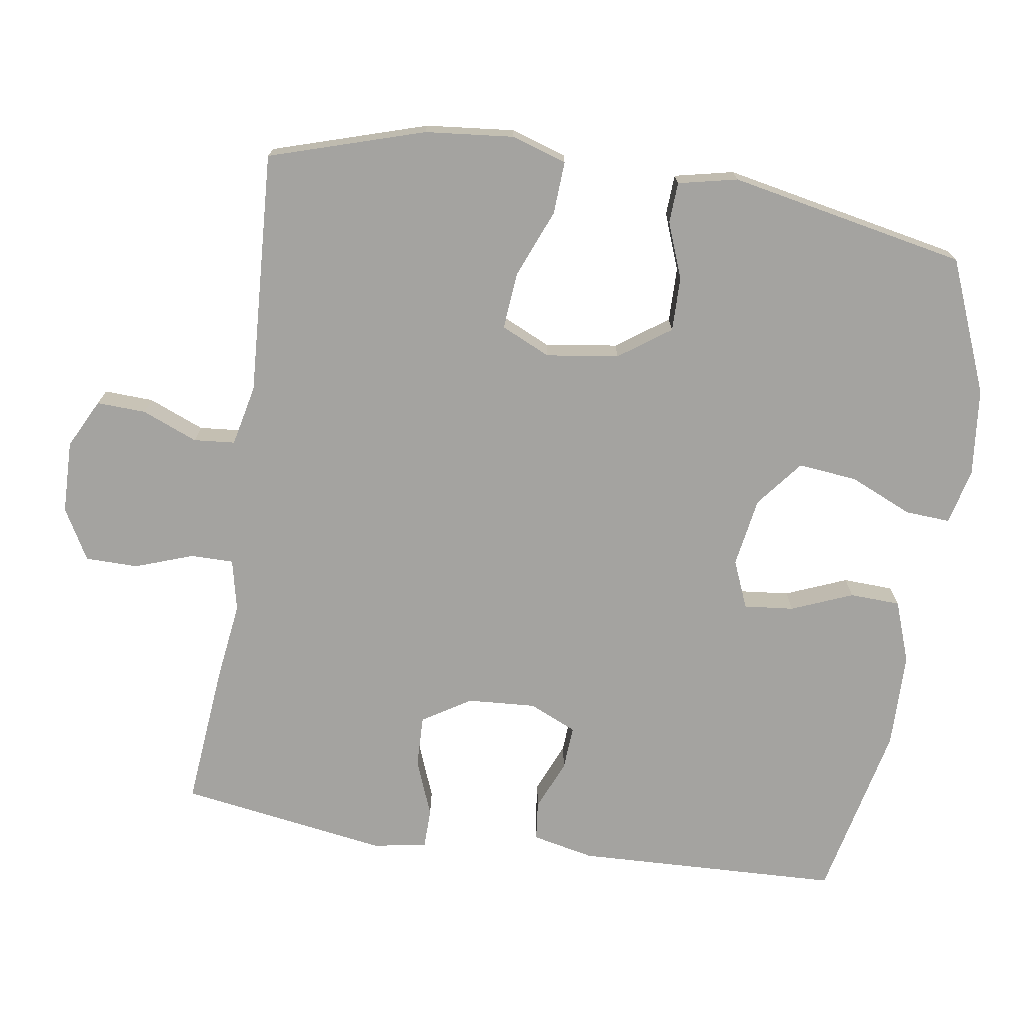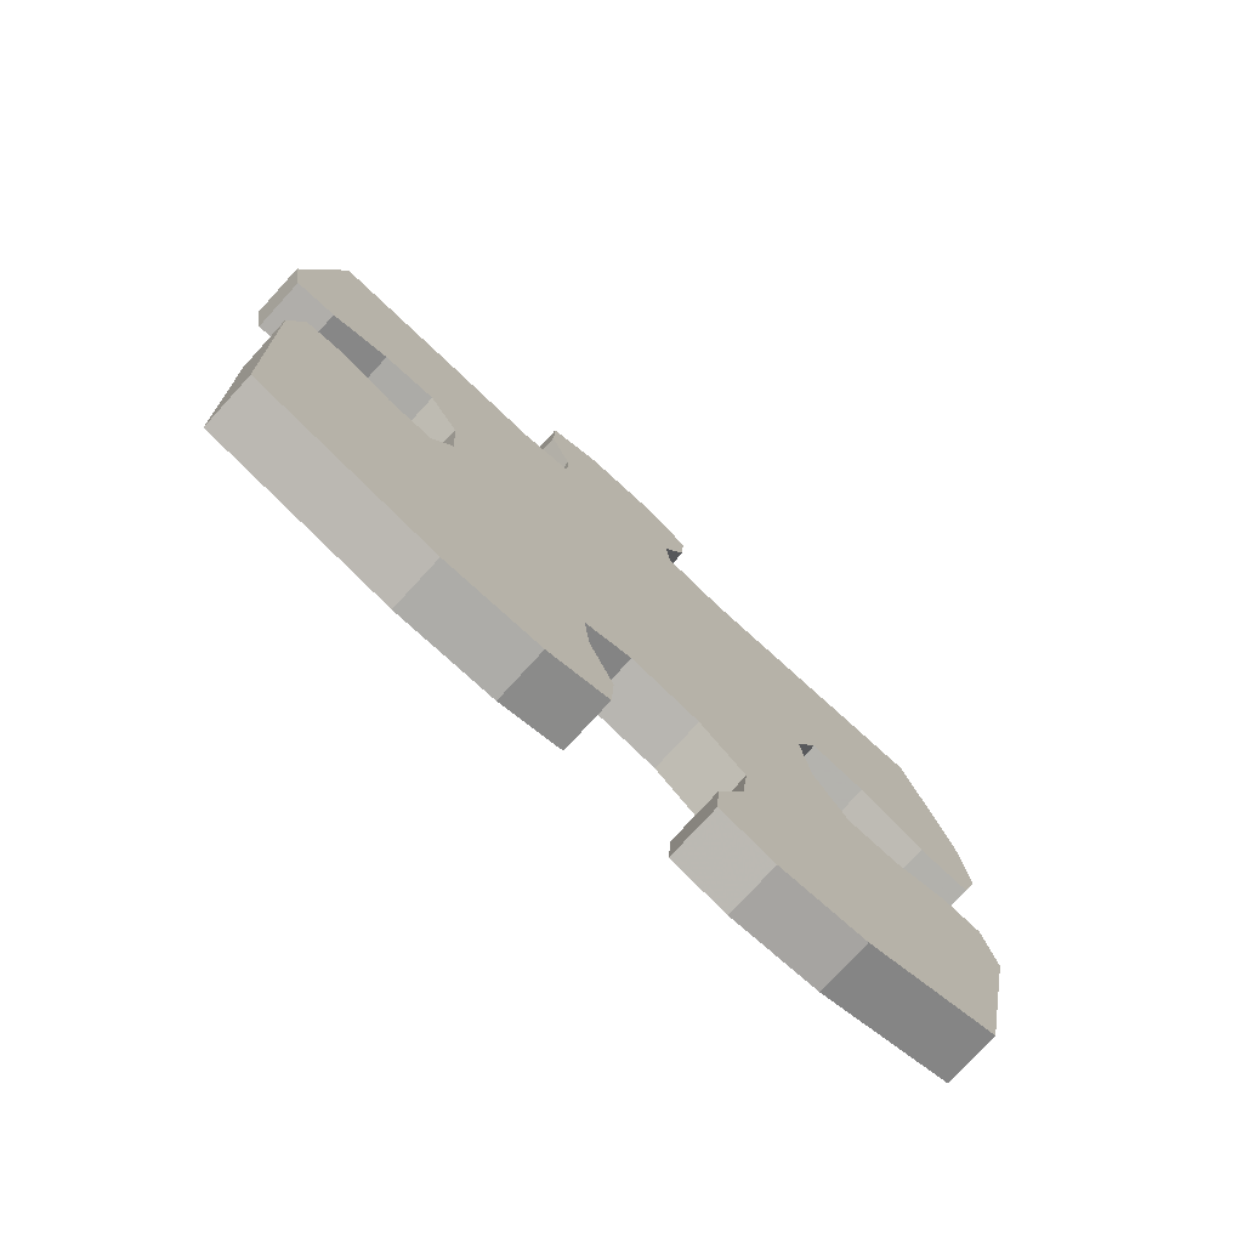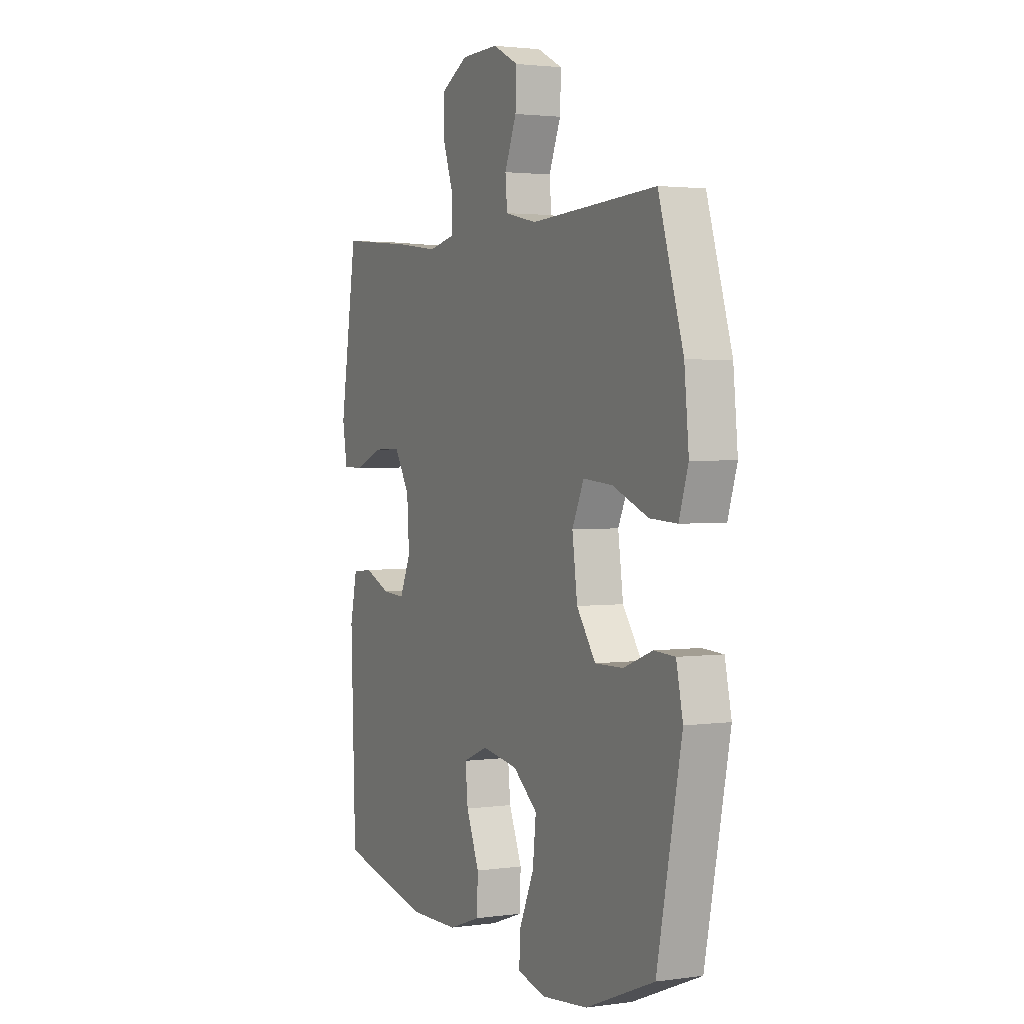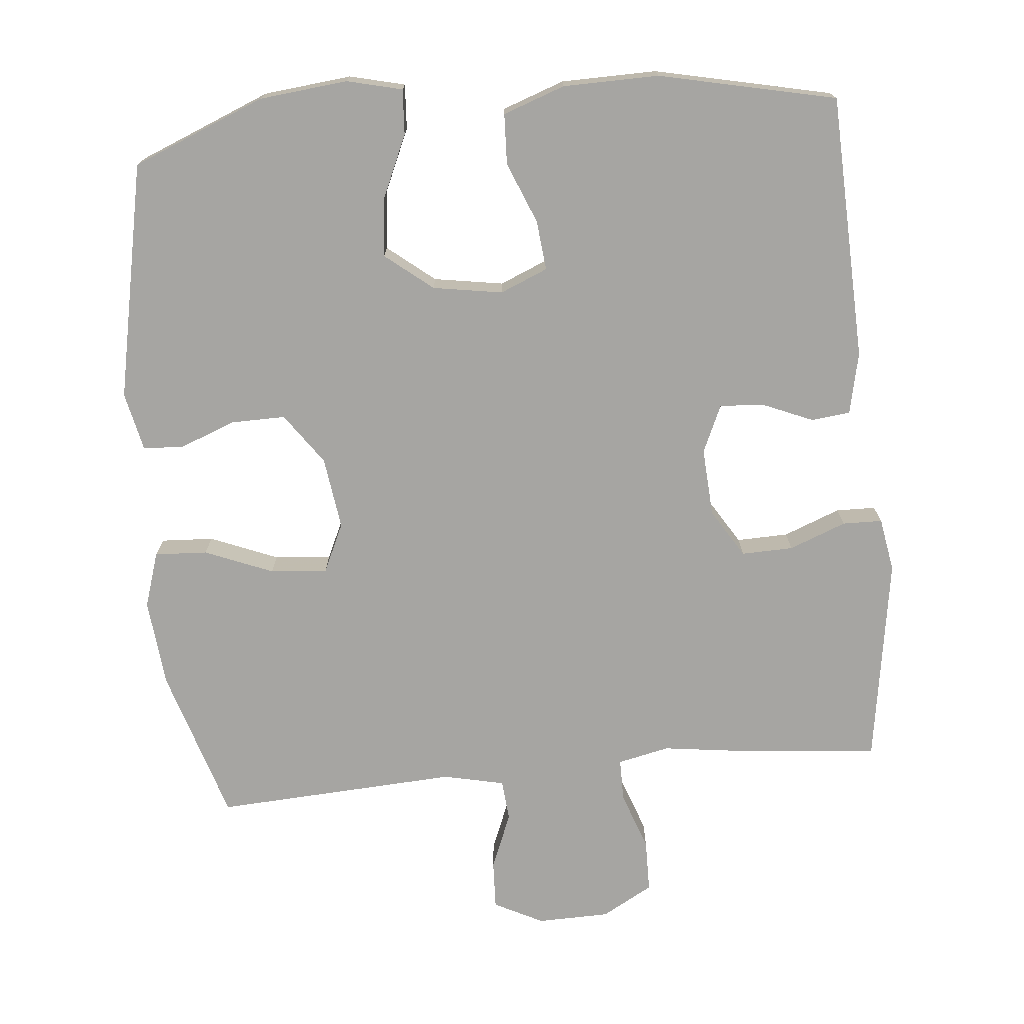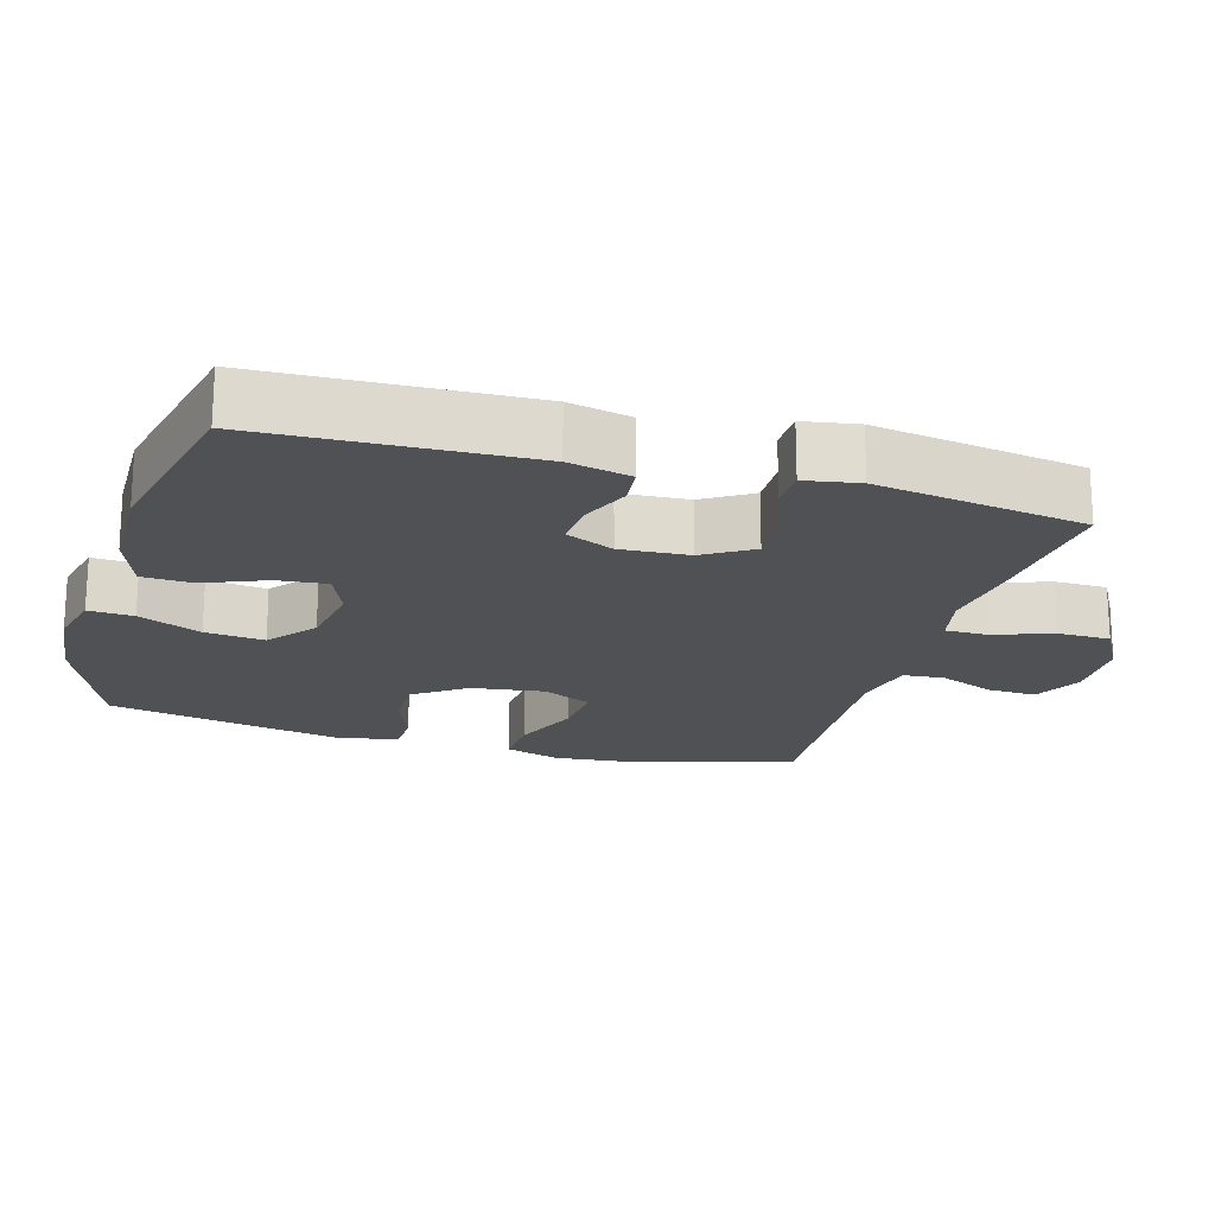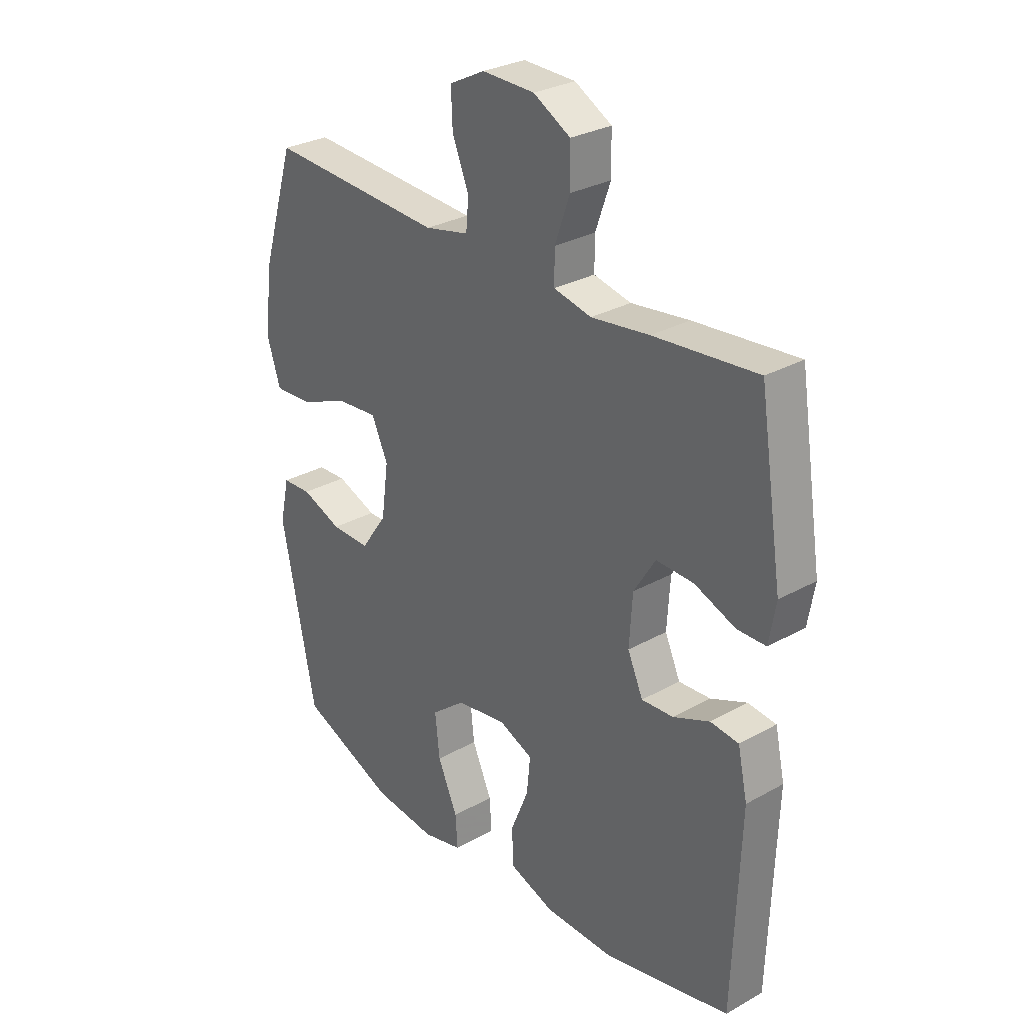
<metadata>
{"format":"obj","ext":"obj","renderer":"f3d","projection":"perspective","resolution":1024,"background":"white","views":[{"elev":-72.8,"azim":81.4,"up":"+Y"},{"elev":-77.2,"azim":-42.5,"up":"+Z"},{"elev":2.3,"azim":63.9,"up":"+Z"},{"elev":-73.6,"azim":-174.6,"up":"+Y"},{"elev":-19.5,"azim":-106.1,"up":"+Y"},{"elev":29.4,"azim":-129.6,"up":"+Z"}]}
</metadata>
<code>
v 0.5 0.07 -0.5
v 0.313 0.07 -0.576
v 0.189 0.07 -0.589
v 0.111 0.07 -0.57
v 0.115 0.07 -0.507
v 0.154 0.07 -0.419
v 0.163 0.07 -0.336
v 0.097 0.07 -0.283
v -0.001 0.07 -0.267
v -0.068 0.07 -0.295
v -0.061 0.07 -0.365
v -0.026 0.07 -0.451
v -0.029 0.07 -0.522
v -0.116 0.07 -0.553
v -0.251 0.07 -0.555
v -0.5 0.07 -0.5
v -0.513 0.07 -0.127
v -0.494 0.07 -0.04
v -0.439 0.07 -0.034
v -0.368 0.07 -0.064
v -0.306 0.07 -0.068
v -0.276 0.07 -0.001
v -0.282 0.07 0.095
v -0.324 0.07 0.163
v -0.397 0.07 0.161
v -0.477 0.07 0.13
v -0.533 0.07 0.131
v -0.546 0.07 0.207
v -0.5 0.07 0.5
v -0.299 0.07 0.481
v -0.186 0.07 0.466
v -0.113 0.07 0.482
v -0.113 0.07 0.542
v -0.142 0.07 0.624
v -0.141 0.07 0.698
v -0.069 0.07 0.738
v 0.033 0.07 0.74
v 0.102 0.07 0.705
v 0.099 0.07 0.636
v 0.067 0.07 0.558
v 0.072 0.07 0.5
v 0.158 0.07 0.481
v 0.5 0.07 0.5
v 0.567 0.07 0.283
v 0.579 0.07 0.159
v 0.554 0.07 0.081
v 0.48 0.07 0.085
v 0.384 0.07 0.124
v 0.304 0.07 0.131
v 0.272 0.07 0.062
v 0.286 0.07 -0.04
v 0.337 0.07 -0.112
v 0.413 0.07 -0.111
v 0.492 0.07 -0.081
v 0.549 0.07 -0.084
v 0.567 0.07 -0.167
v 0.5 0 -0.5
v 0.313 0 -0.576
v 0.189 0 -0.589
v 0.111 0 -0.57
v 0.115 0 -0.507
v 0.154 0 -0.419
v 0.163 0 -0.336
v 0.097 0 -0.283
v -0.001 0 -0.267
v -0.068 0 -0.295
v -0.061 0 -0.365
v -0.026 0 -0.451
v -0.029 0 -0.522
v -0.116 0 -0.553
v -0.251 0 -0.555
v -0.5 0 -0.5
v -0.513 0 -0.127
v -0.494 0 -0.04
v -0.439 0 -0.034
v -0.368 0 -0.064
v -0.306 0 -0.068
v -0.276 0 -0.001
v -0.282 0 0.095
v -0.324 0 0.163
v -0.397 0 0.161
v -0.477 0 0.13
v -0.533 0 0.131
v -0.546 0 0.207
v -0.5 0 0.5
v -0.299 0 0.481
v -0.186 0 0.466
v -0.113 0 0.482
v -0.113 0 0.542
v -0.142 0 0.624
v -0.141 0 0.698
v -0.069 0 0.738
v 0.033 0 0.74
v 0.102 0 0.705
v 0.099 0 0.636
v 0.067 0 0.558
v 0.072 0 0.5
v 0.158 0 0.481
v 0.5 0 0.5
v 0.567 0 0.283
v 0.579 0 0.159
v 0.554 0 0.081
v 0.48 0 0.085
v 0.384 0 0.124
v 0.304 0 0.131
v 0.272 0 0.062
v 0.286 0 -0.04
v 0.337 0 -0.112
v 0.413 0 -0.111
v 0.492 0 -0.081
v 0.549 0 -0.084
v 0.567 0 -0.167
f 4 5 6
f 3 4 6
f 2 3 6
f 1 2 6
f 56 1 6
f 55 56 6
f 54 55 6
f 53 54 6
f 52 53 6 7
f 51 52 7 8
f 50 51 8 9
f 49 50 9 10
f 46 47 48
f 45 46 48
f 44 45 48
f 43 44 48
f 42 43 48
f 41 42 48 49
f 38 39 40
f 37 38 40
f 36 37 40
f 35 36 40
f 34 35 40
f 33 34 40
f 32 33 40 41
f 41 49 10
f 32 41 10
f 31 32 10
f 29 30 31
f 28 29 31
f 27 28 31
f 26 27 31
f 25 26 31
f 18 19 20
f 17 18 20
f 16 17 20
f 15 16 20
f 14 15 20
f 13 14 20
f 12 13 20
f 11 12 20
f 11 20 21
f 10 11 21 22
f 24 25 31
f 23 24 31
f 10 22 23 31
f 62 61 60
f 62 60 59
f 62 59 58
f 62 58 57
f 62 57 112
f 62 112 111
f 62 111 110
f 62 110 109
f 63 62 109 108
f 64 63 108 107
f 65 64 107 106
f 66 65 106 105
f 104 103 102
f 104 102 101
f 104 101 100
f 104 100 99
f 104 99 98
f 105 104 98 97
f 96 95 94
f 96 94 93
f 96 93 92
f 96 92 91
f 96 91 90
f 96 90 89
f 97 96 89 88
f 66 105 97
f 66 97 88
f 66 88 87
f 87 86 85
f 87 85 84
f 87 84 83
f 87 83 82
f 87 82 81
f 76 75 74
f 76 74 73
f 76 73 72
f 76 72 71
f 76 71 70
f 76 70 69
f 76 69 68
f 76 68 67
f 77 76 67
f 78 77 67 66
f 87 81 80
f 87 80 79
f 87 79 78 66
f 1 57 58 2
f 2 58 59 3
f 3 59 60 4
f 4 60 61 5
f 5 61 62 6
f 6 62 63 7
f 7 63 64 8
f 8 64 65 9
f 9 65 66 10
f 10 66 67 11
f 11 67 68 12
f 12 68 69 13
f 13 69 70 14
f 14 70 71 15
f 15 71 72 16
f 16 72 73 17
f 17 73 74 18
f 18 74 75 19
f 19 75 76 20
f 20 76 77 21
f 21 77 78 22
f 22 78 79 23
f 23 79 80 24
f 24 80 81 25
f 25 81 82 26
f 26 82 83 27
f 27 83 84 28
f 28 84 85 29
f 29 85 86 30
f 30 86 87 31
f 31 87 88 32
f 32 88 89 33
f 33 89 90 34
f 34 90 91 35
f 35 91 92 36
f 36 92 93 37
f 37 93 94 38
f 38 94 95 39
f 39 95 96 40
f 40 96 97 41
f 41 97 98 42
f 42 98 99 43
f 43 99 100 44
f 44 100 101 45
f 45 101 102 46
f 46 102 103 47
f 47 103 104 48
f 48 104 105 49
f 49 105 106 50
f 50 106 107 51
f 51 107 108 52
f 52 108 109 53
f 53 109 110 54
f 54 110 111 55
f 55 111 112 56
f 56 112 57 1

</code>
